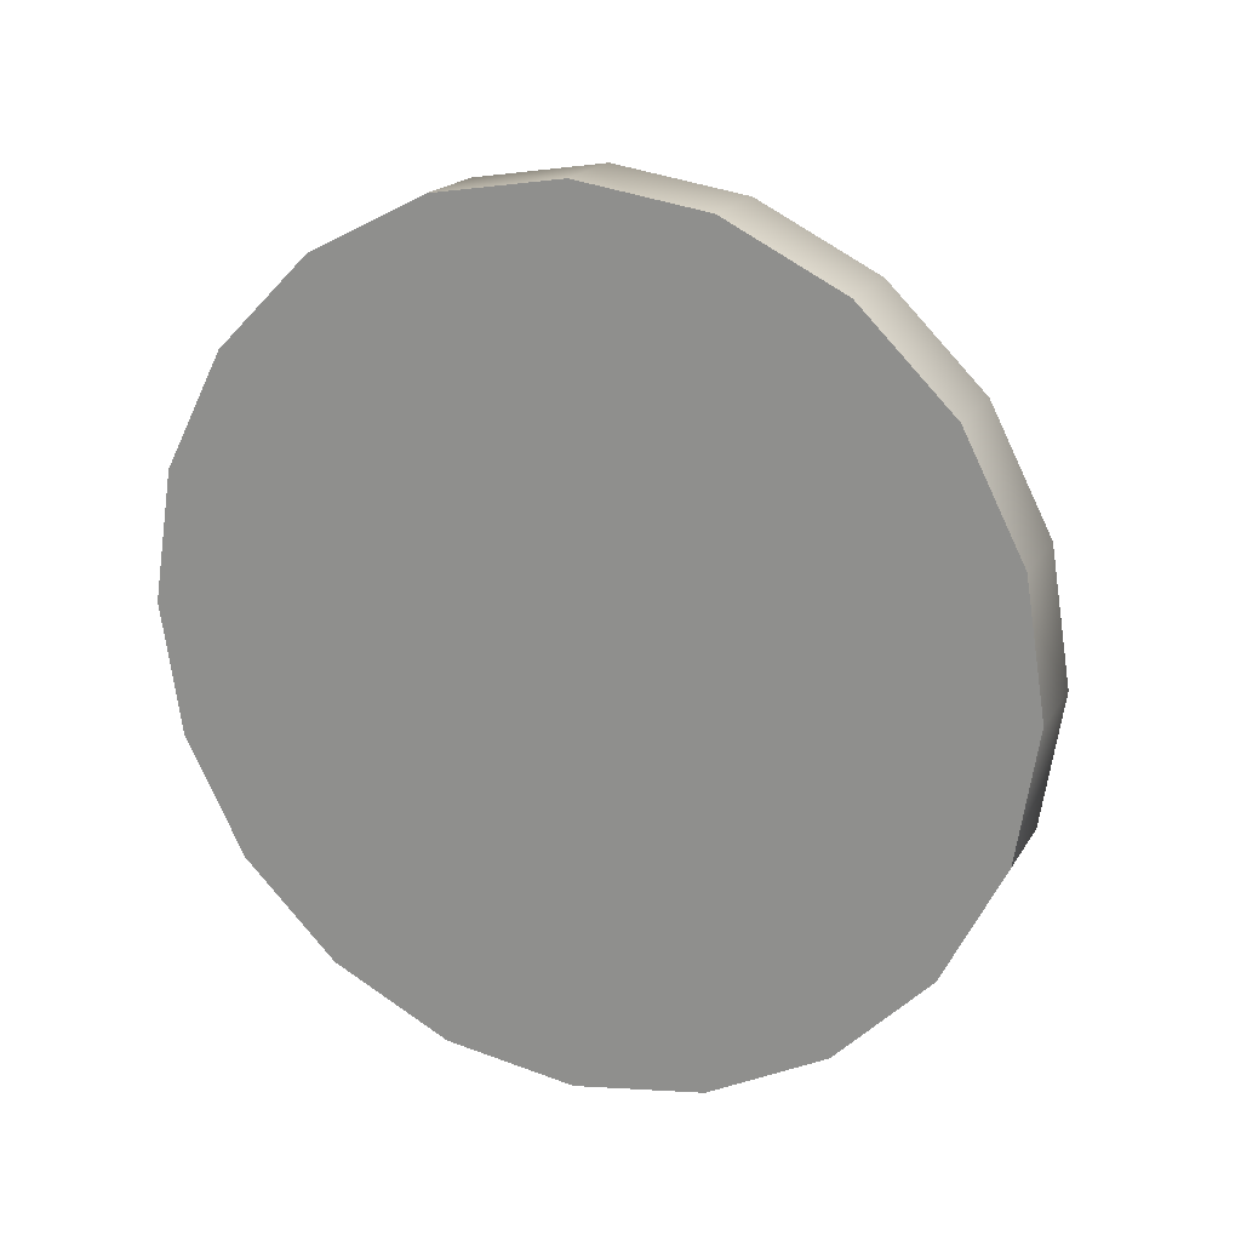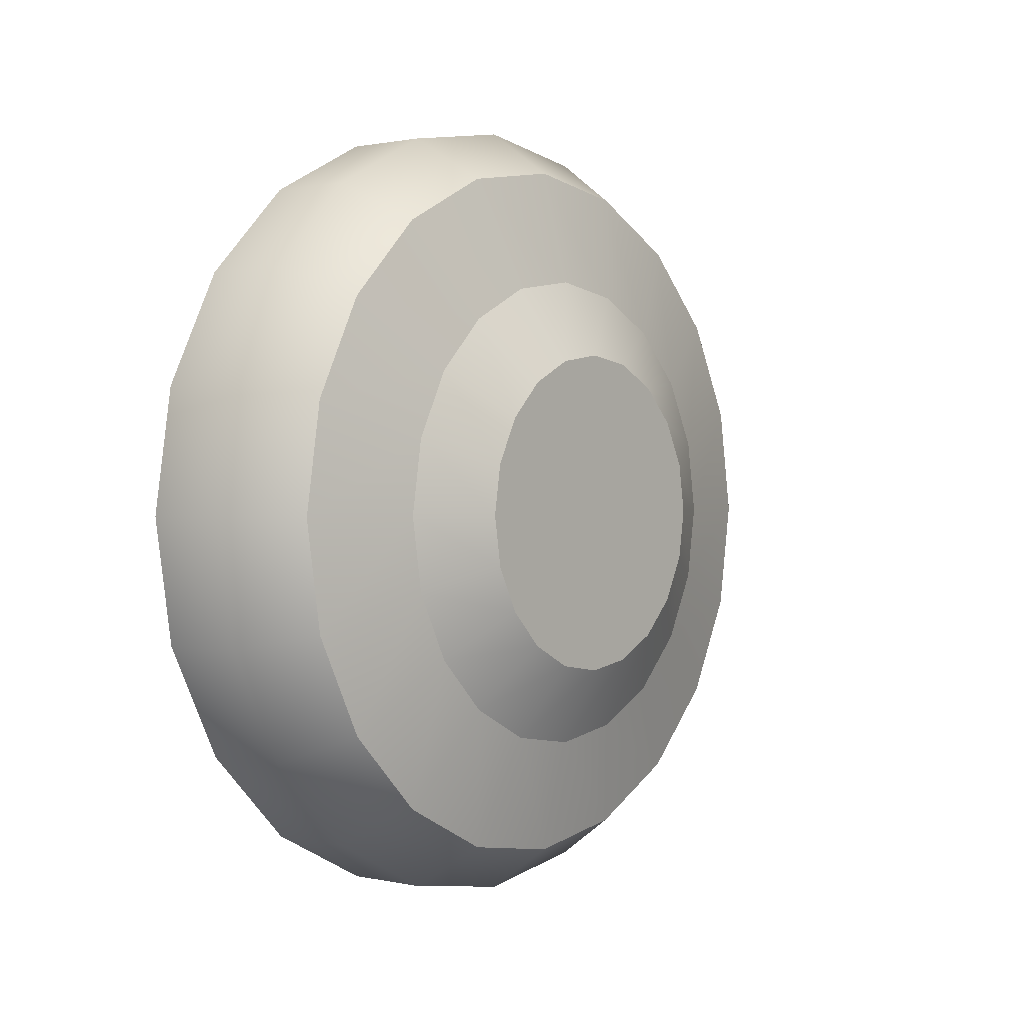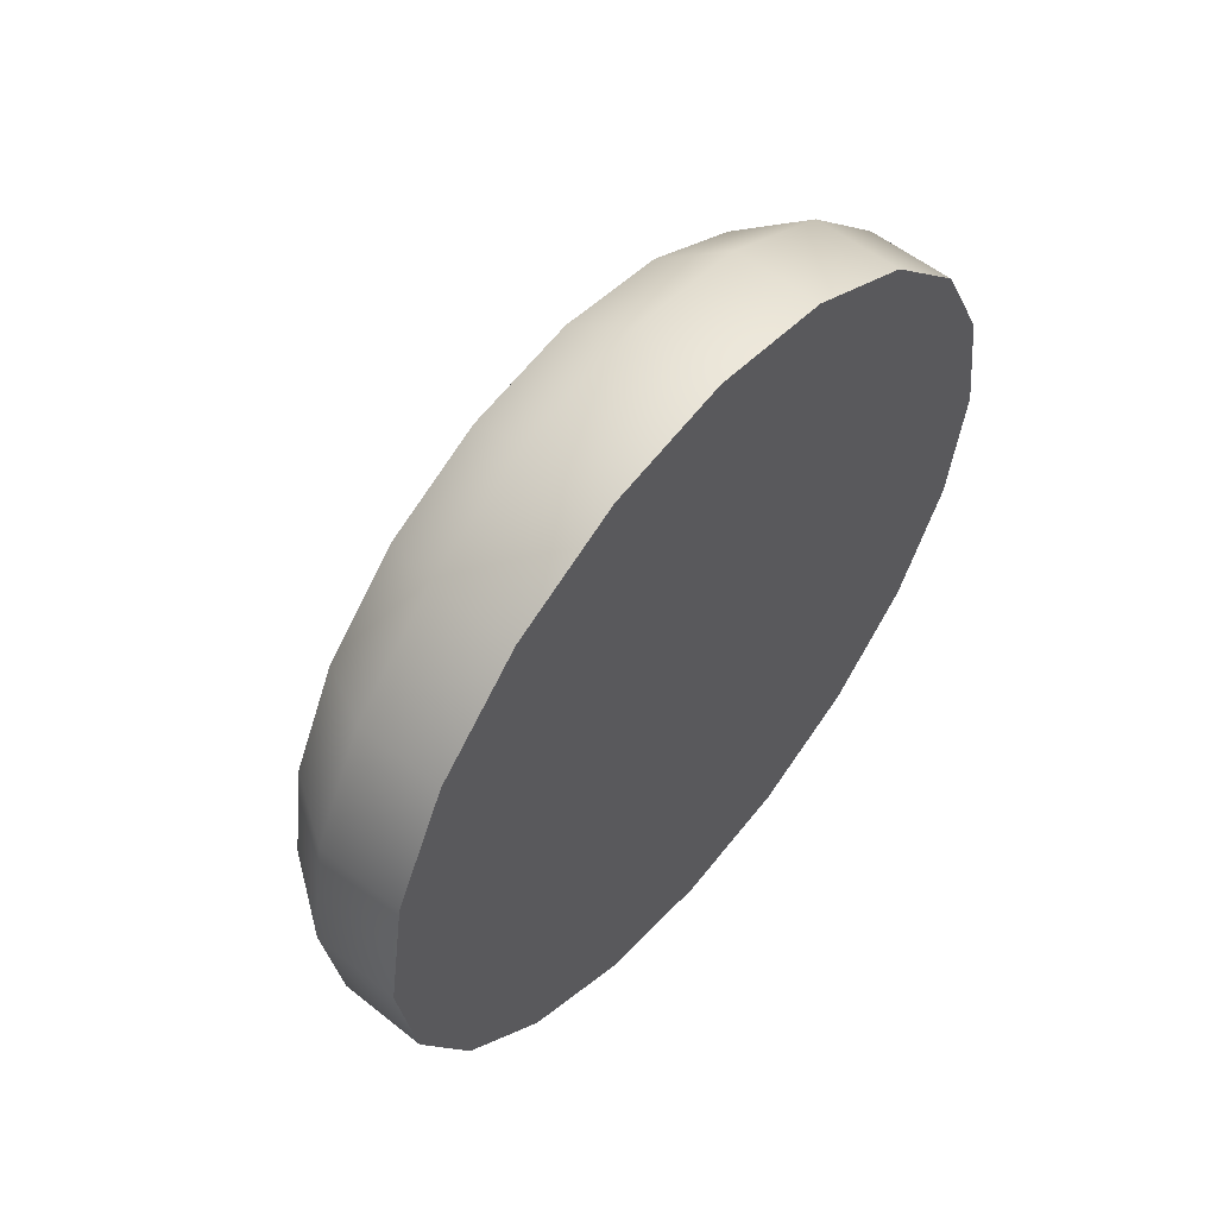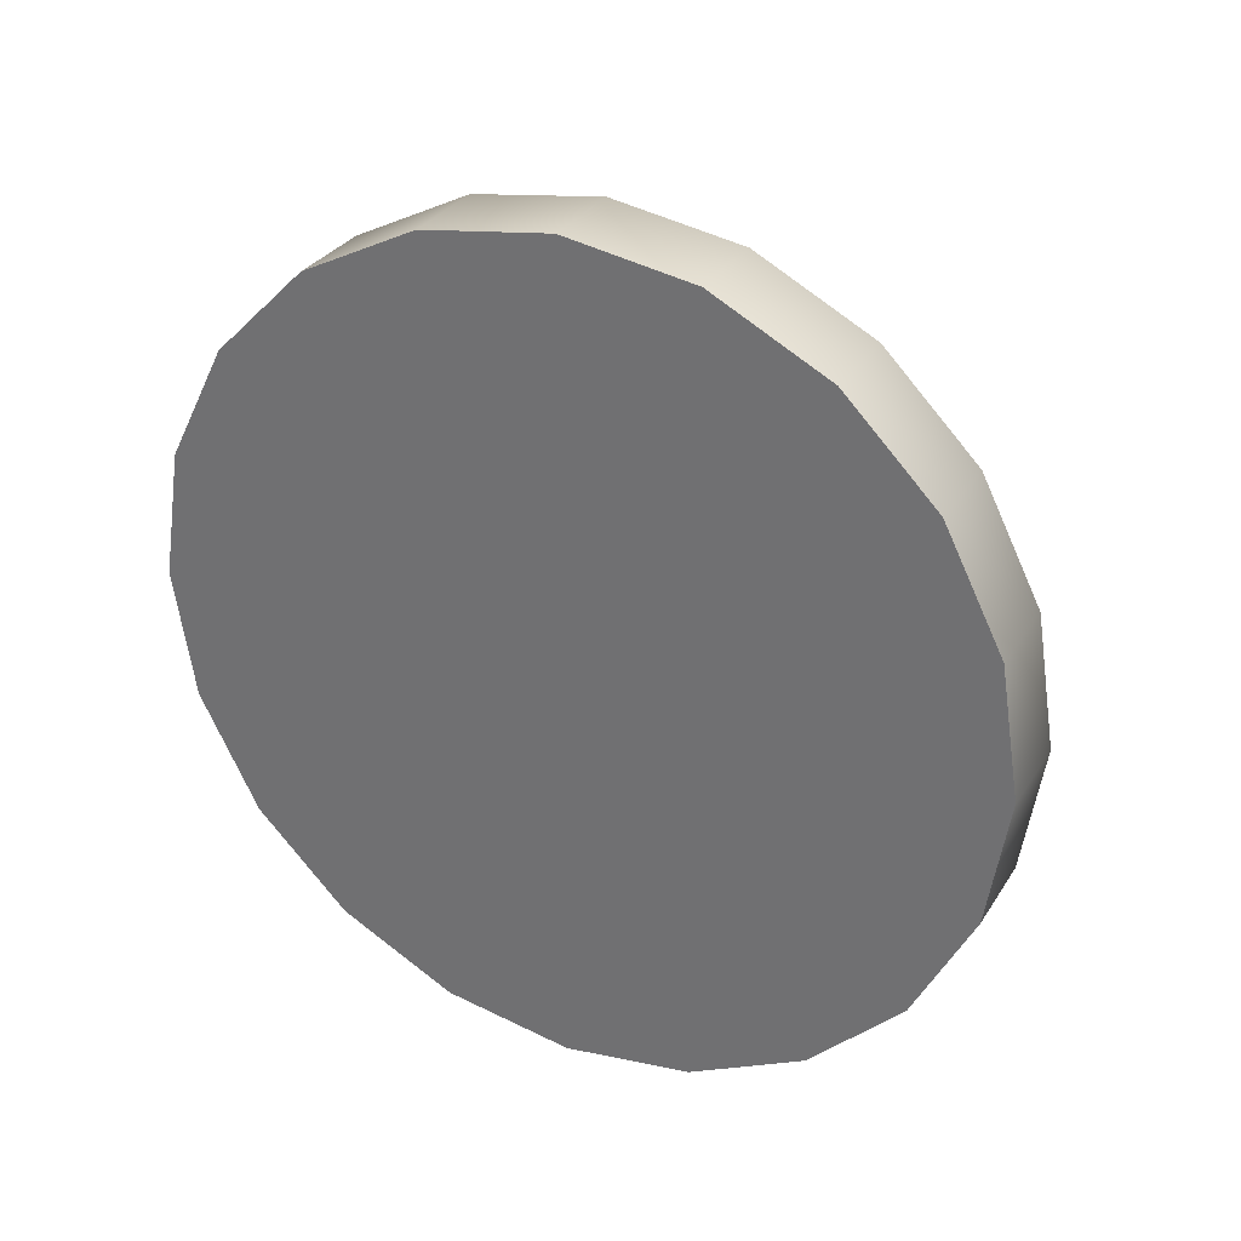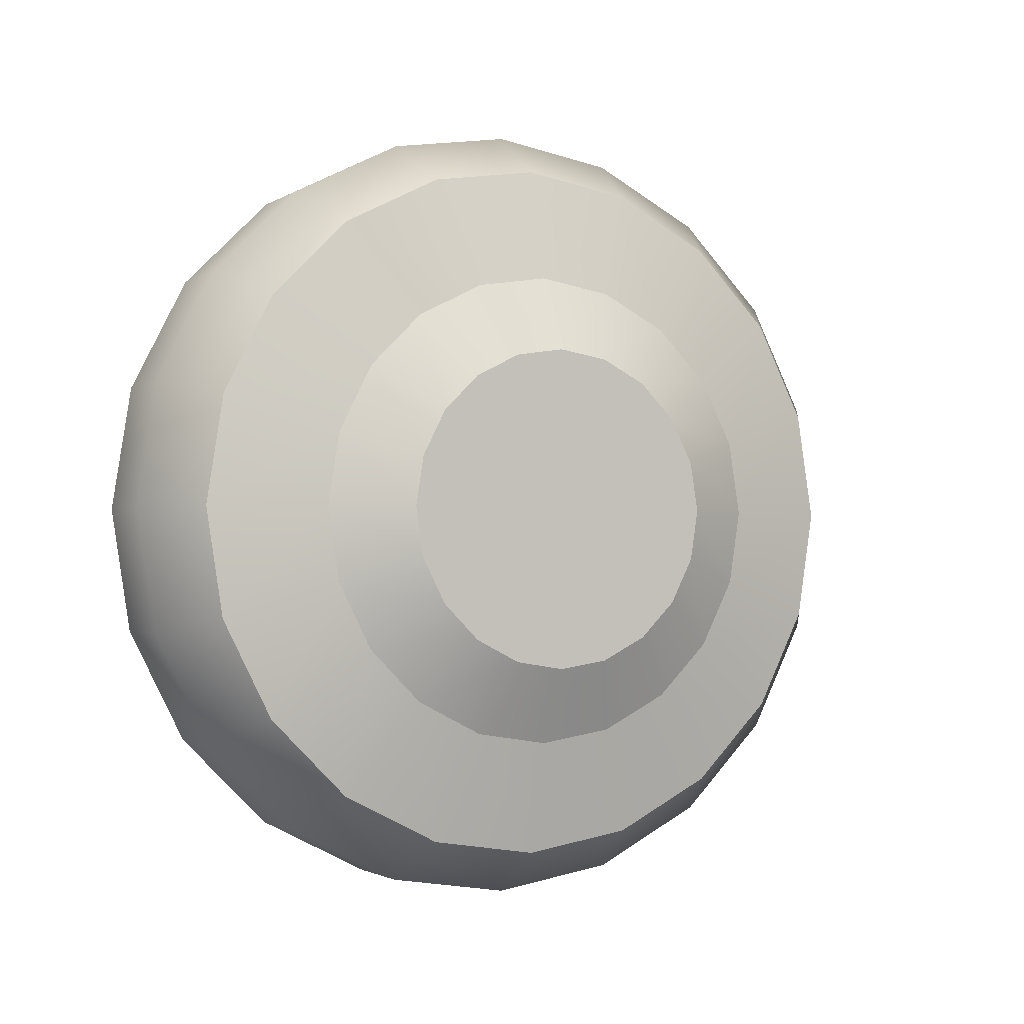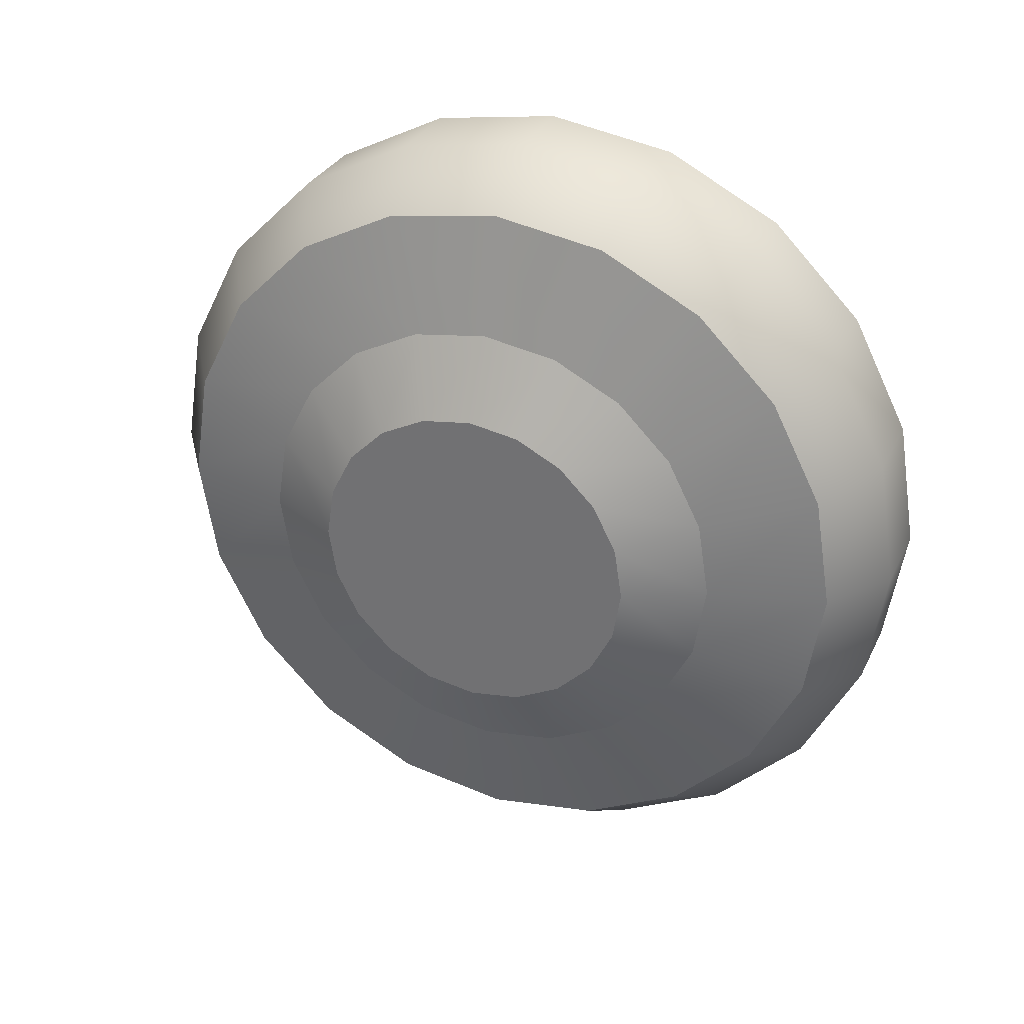
<metadata>
{"format":"obj","ext":"obj","renderer":"f3d","projection":"perspective","resolution":1024,"background":"white","views":[{"elev":19.0,"azim":-67.6,"up":"+Y"},{"elev":1.0,"azim":38.8,"up":"+Z"},{"elev":56.0,"azim":-140.2,"up":"+Y"},{"elev":30.9,"azim":-63.1,"up":"+Z"},{"elev":-1.9,"azim":62.6,"up":"+Y"},{"elev":31.0,"azim":112.4,"up":"+Y"}]}
</metadata>
<code>
g pCylinder6
v -0.1075 0.4783 8.206e-10
v -0.006436 0.4549 0.1478
v -0.1075 0.4549 0.1478
v -0.006436 0.4783 8.206e-10
v -0.1075 0.4549 -0.1478
v 0.07411 0.4216 1.274e-08
v 0.07411 0.4009 0.1303
v 0.07411 0.4009 -0.1303
v -0.006436 0.4549 -0.1478
v -0.1075 0.387 -0.2811
v 0.07411 0.3411 -0.2478
v -0.006436 0.387 -0.2811
v -0.1075 0.2811 -0.387
v 0.07411 0.2478 -0.3411
v -0.006436 0.2811 -0.387
v -0.1075 0.1478 -0.4549
v 0.07411 0.1303 -0.4009
v -0.006436 0.1478 -0.4549
v -0.1075 -7.459e-08 -0.4783
v 0.07411 -7.459e-08 -0.4216
v -0.006436 -7.459e-08 -0.4783
v -0.1075 -0.1478 -0.4549
v 0.07411 -0.1303 -0.4009
v -0.006436 -0.1478 -0.4549
v -0.1075 -0.2811 -0.387
v 0.07411 -0.2478 -0.3411
v -0.006436 -0.2811 -0.387
v -0.1075 -0.387 -0.2811
v 0.07411 -0.3411 -0.2478
v -0.006436 -0.387 -0.2811
v -0.1075 -0.4549 -0.1478
v 0.07411 -0.4009 -0.1303
v -0.006436 -0.4549 -0.1478
v -0.1075 -0.4783 8.206e-10
v 0.07411 -0.4216 8.206e-10
v -0.006436 -0.4783 8.206e-10
v -0.1075 -0.4549 0.1478
v 0.07411 -0.4009 0.1303
v -0.006436 -0.4549 0.1478
v -0.1075 -0.387 0.2811
v 0.07411 -0.3411 0.2478
v -0.006436 -0.387 0.2811
v -0.1075 -0.2811 0.387
v 0.07411 -0.2478 0.3411
v -0.006436 -0.2811 0.387
v -0.1075 -0.1478 0.4549
v 0.07411 -0.1303 0.4009
v -0.006436 -0.1478 0.4549
v -0.1075 -7.459e-08 0.4783
v 0.07411 -7.459e-08 0.4216
v -0.006436 -7.459e-08 0.4783
v -0.1075 0.1478 0.4549
v 0.07411 0.1303 0.4009
v -0.006436 0.1478 0.4549
v -0.1075 0.2811 0.387
v 0.07411 0.2478 0.3411
v -0.006436 0.2811 0.387
v -0.1075 0.387 0.2811
v 0.07411 0.3411 0.2478
v -0.006436 0.387 0.2811
v -0.1075 0.4549 0.1478
v 0.07411 0.4009 0.1303
v -0.006436 0.4549 0.1478
v -0.1075 0.387 0.2811
v -0.1075 -7.459e-08 8.206e-10
v -0.1075 0.4549 0.1478
v -0.1075 0.2811 0.387
v -0.1075 0.4783 8.206e-10
v -0.1075 0.1478 0.4549
v -0.1075 0.4549 -0.1478
v -0.1075 -7.459e-08 0.4783
v -0.1075 0.387 -0.2811
v -0.1075 -0.1478 0.4549
v -0.1075 0.2811 -0.387
v -0.1075 -0.2811 0.387
v -0.1075 0.1478 -0.4549
v -0.1075 -0.387 0.2811
v -0.1075 -7.459e-08 -0.4783
v -0.1075 -0.4549 0.1478
v -0.1075 -0.1478 -0.4549
v -0.1075 -0.4783 8.206e-10
v -0.1075 -0.2811 -0.387
v -0.1075 -0.4549 -0.1478
v -0.1075 -0.387 -0.2811
v 0.1527 0.1834 0.0596
v 0.1527 -7.459e-08 3.658e-08
v 0.1527 0.156 0.1134
v 0.1527 0.1929 3.658e-08
v 0.1527 0.1134 0.156
v 0.1527 0.1834 -0.0596
v 0.1527 0.0596 0.1834
v 0.1527 0.156 -0.1134
v 0.1527 -7.459e-08 0.1929
v 0.1527 0.1134 -0.156
v 0.1527 -0.0596 0.1834
v 0.1527 0.0596 -0.1834
v 0.1527 -0.1134 0.156
v 0.1527 -7.459e-08 -0.1929
v 0.1527 -0.156 0.1134
v 0.1527 -0.0596 -0.1834
v 0.1527 -0.1834 0.0596
v 0.1527 -0.1134 -0.156
v 0.1527 -0.1929 3.658e-08
v 0.1527 -0.156 -0.1134
v 0.1527 -0.1834 -0.0596
v 0.07411 0.4009 0.1303
v 0.1075 0.2846 1.274e-08
v 0.1075 0.2707 0.08796
v 0.07411 0.4216 1.274e-08
v 0.07411 0.3411 0.2478
v 0.1075 0.2707 -0.08796
v 0.1075 0.2303 0.1673
v 0.07411 0.4009 -0.1303
v 0.07411 0.2478 0.3411
v 0.1075 0.2303 -0.1673
v 0.1075 0.1673 0.2303
v 0.07411 0.3411 -0.2478
v 0.07411 0.1303 0.4009
v 0.1075 0.1673 -0.2303
v 0.1075 0.08796 0.2707
v 0.07411 0.2478 -0.3411
v 0.07411 -7.459e-08 0.4216
v 0.1075 0.08796 -0.2707
v 0.1075 -7.459e-08 0.2846
v 0.07411 0.1303 -0.4009
v 0.07411 -0.1303 0.4009
v 0.1075 -7.459e-08 -0.2846
v 0.1075 -0.08795 0.2707
v 0.07411 -7.459e-08 -0.4216
v 0.07411 -0.2478 0.3411
v 0.1075 -0.08795 -0.2707
v 0.1075 -0.1673 0.2303
v 0.07411 -0.1303 -0.4009
v 0.07411 -0.3411 0.2478
v 0.1075 -0.1673 -0.2303
v 0.1075 -0.2303 0.1673
v 0.07411 -0.2478 -0.3411
v 0.07411 -0.4009 0.1303
v 0.1075 -0.2303 -0.1673
v 0.1075 -0.2707 0.08796
v 0.07411 -0.3411 -0.2478
v 0.07411 -0.4216 8.206e-10
v 0.1075 -0.2707 -0.08796
v 0.1075 -0.2846 8.206e-10
v 0.07411 -0.4009 -0.1303
v 0.1075 0.2707 0.08796
v 0.1527 0.1834 0.0596
v 0.1527 0.156 0.1134
v 0.1075 0.2303 0.1673
v 0.1075 0.2846 1.274e-08
v 0.1527 0.1134 0.156
v 0.1527 0.1929 3.658e-08
v 0.1075 0.1673 0.2303
v 0.1075 0.2707 -0.08796
v 0.1527 0.0596 0.1834
v 0.1527 0.1834 -0.0596
v 0.1075 0.08796 0.2707
v 0.1075 0.2303 -0.1673
v 0.1527 -7.459e-08 0.1929
v 0.1527 0.156 -0.1134
v 0.1075 -7.459e-08 0.2846
v 0.1075 0.1673 -0.2303
v 0.1527 -0.0596 0.1834
v 0.1527 0.1134 -0.156
v 0.1075 -0.08795 0.2707
v 0.1075 0.08796 -0.2707
v 0.1527 -0.1134 0.156
v 0.1527 0.0596 -0.1834
v 0.1075 -0.1673 0.2303
v 0.1075 -7.459e-08 -0.2846
v 0.1527 -0.156 0.1134
v 0.1527 -7.459e-08 -0.1929
v 0.1075 -0.2303 0.1673
v 0.1075 -0.08795 -0.2707
v 0.1527 -0.1834 0.0596
v 0.1527 -0.0596 -0.1834
v 0.1075 -0.2707 0.08796
v 0.1075 -0.1673 -0.2303
v 0.1527 -0.1929 3.658e-08
v 0.1527 -0.1134 -0.156
v 0.1075 -0.2846 8.206e-10
v 0.1075 -0.2303 -0.1673
v 0.1527 -0.1834 -0.0596
v 0.1527 -0.156 -0.1134
v 0.1075 -0.2707 -0.08796
g pCylinder6_0
f 3 2 1
f 2 4 1
f 1 4 5
f 6 4 2
f 7 6 2
f 4 6 8
f 4 9 5
f 9 4 8
f 5 9 10
f 9 8 11
f 9 12 10
f 12 9 11
f 10 12 13
f 12 11 14
f 12 15 13
f 15 12 14
f 13 15 16
f 15 14 17
f 15 18 16
f 18 15 17
f 16 18 19
f 18 17 20
f 18 21 19
f 21 18 20
f 19 21 22
f 21 20 23
f 21 24 22
f 24 21 23
f 22 24 25
f 24 23 26
f 24 27 25
f 27 24 26
f 25 27 28
f 27 26 29
f 27 30 28
f 30 27 29
f 28 30 31
f 30 29 32
f 30 33 31
f 33 30 32
f 31 33 34
f 33 32 35
f 33 36 34
f 36 33 35
f 34 36 37
f 36 35 38
f 36 39 37
f 39 36 38
f 37 39 40
f 39 38 41
f 39 42 40
f 42 39 41
f 40 42 43
f 42 41 44
f 42 45 43
f 45 42 44
f 43 45 46
f 45 44 47
f 45 48 46
f 48 45 47
f 46 48 49
f 48 47 50
f 48 51 49
f 51 48 50
f 49 51 52
f 51 50 53
f 51 54 52
f 54 51 53
f 52 54 55
f 54 53 56
f 54 57 55
f 57 54 56
f 55 57 58
f 57 56 59
f 57 60 58
f 60 57 59
f 58 60 61
f 60 59 62
f 60 63 61
f 63 60 62
f 66 65 64
f 64 65 67
f 68 65 66
f 67 65 69
f 70 65 68
f 69 65 71
f 72 65 70
f 71 65 73
f 74 65 72
f 73 65 75
f 76 65 74
f 75 65 77
f 78 65 76
f 77 65 79
f 80 65 78
f 79 65 81
f 82 65 80
f 81 65 83
f 84 65 82
f 83 65 84
f 87 86 85
f 85 86 88
f 89 86 87
f 88 86 90
f 91 86 89
f 90 86 92
f 93 86 91
f 92 86 94
f 95 86 93
f 94 86 96
f 97 86 95
f 96 86 98
f 99 86 97
f 98 86 100
f 101 86 99
f 100 86 102
f 103 86 101
f 102 86 104
f 105 86 103
f 104 86 105
f 108 107 106
f 107 109 106
f 106 110 108
f 109 107 111
f 110 112 108
f 113 109 111
f 110 114 112
f 113 111 115
f 114 116 112
f 117 113 115
f 114 118 116
f 117 115 119
f 118 120 116
f 121 117 119
f 118 122 120
f 121 119 123
f 122 124 120
f 125 121 123
f 122 126 124
f 125 123 127
f 126 128 124
f 129 125 127
f 126 130 128
f 129 127 131
f 130 132 128
f 133 129 131
f 130 134 132
f 133 131 135
f 134 136 132
f 137 133 135
f 134 138 136
f 137 135 139
f 138 140 136
f 141 137 139
f 138 142 140
f 141 139 143
f 142 144 140
f 145 141 143
f 145 143 144
f 142 145 144
f 148 147 146
f 149 148 146
f 146 147 150
f 151 148 149
f 147 152 150
f 153 151 149
f 150 152 154
f 155 151 153
f 152 156 154
f 157 155 153
f 154 156 158
f 159 155 157
f 156 160 158
f 161 159 157
f 158 160 162
f 163 159 161
f 160 164 162
f 165 163 161
f 162 164 166
f 167 163 165
f 164 168 166
f 169 167 165
f 166 168 170
f 171 167 169
f 168 172 170
f 173 171 169
f 170 172 174
f 175 171 173
f 172 176 174
f 177 175 173
f 174 176 178
f 179 175 177
f 176 180 178
f 181 179 177
f 178 180 182
f 183 179 181
f 180 184 182
f 185 183 181
f 182 184 185
f 184 183 185

</code>
